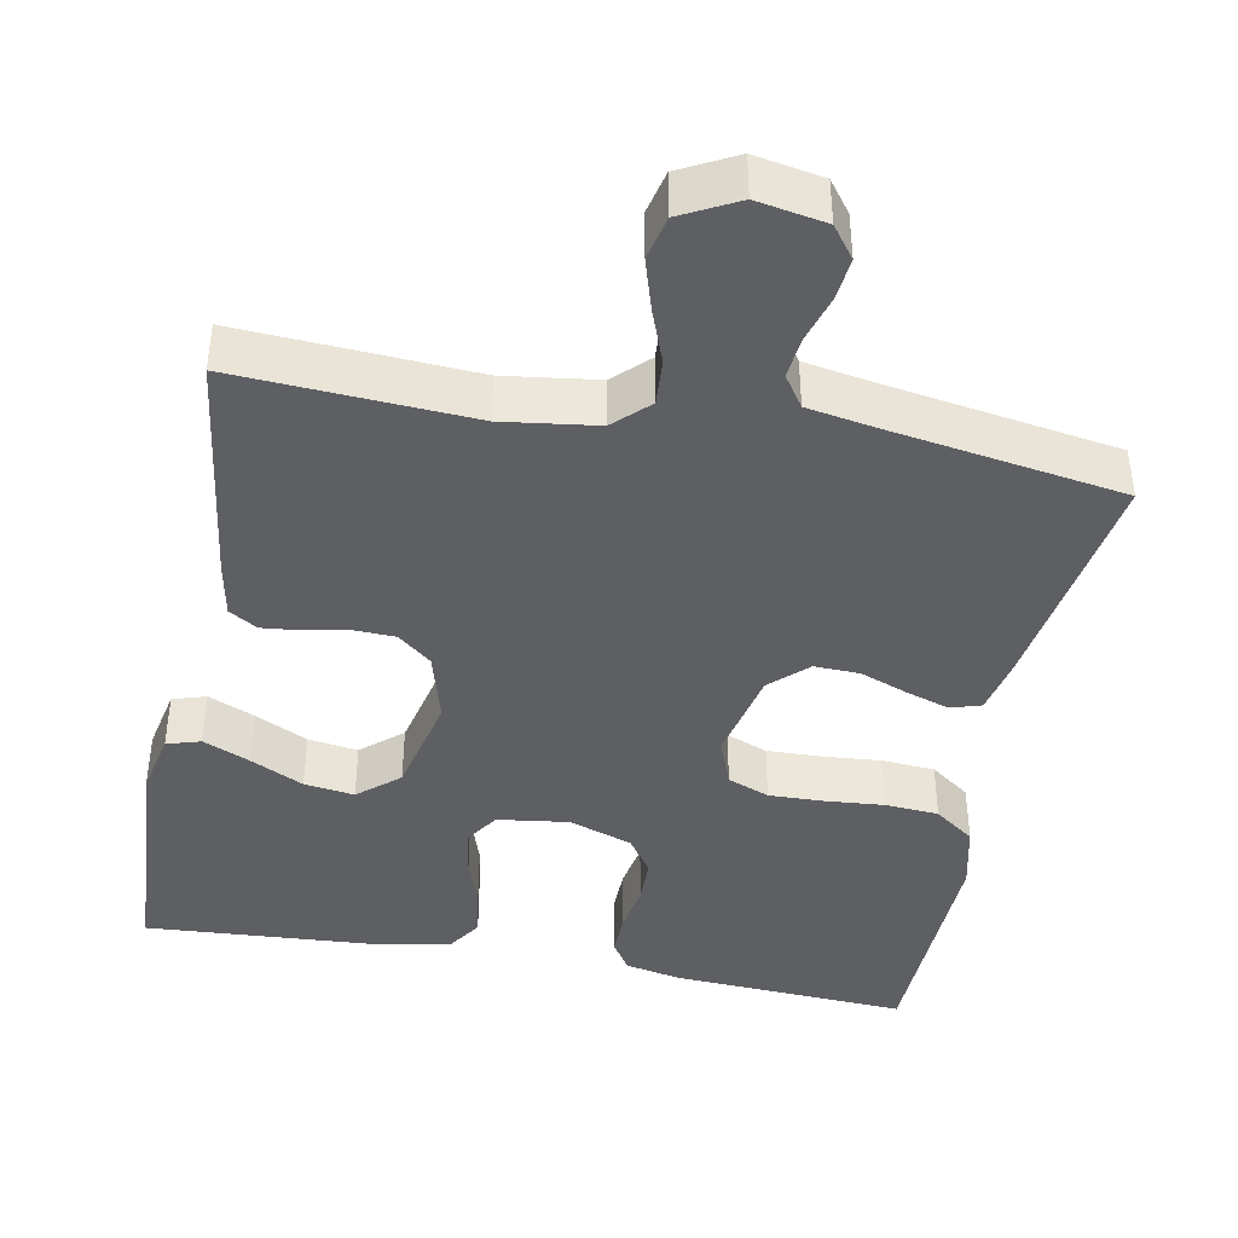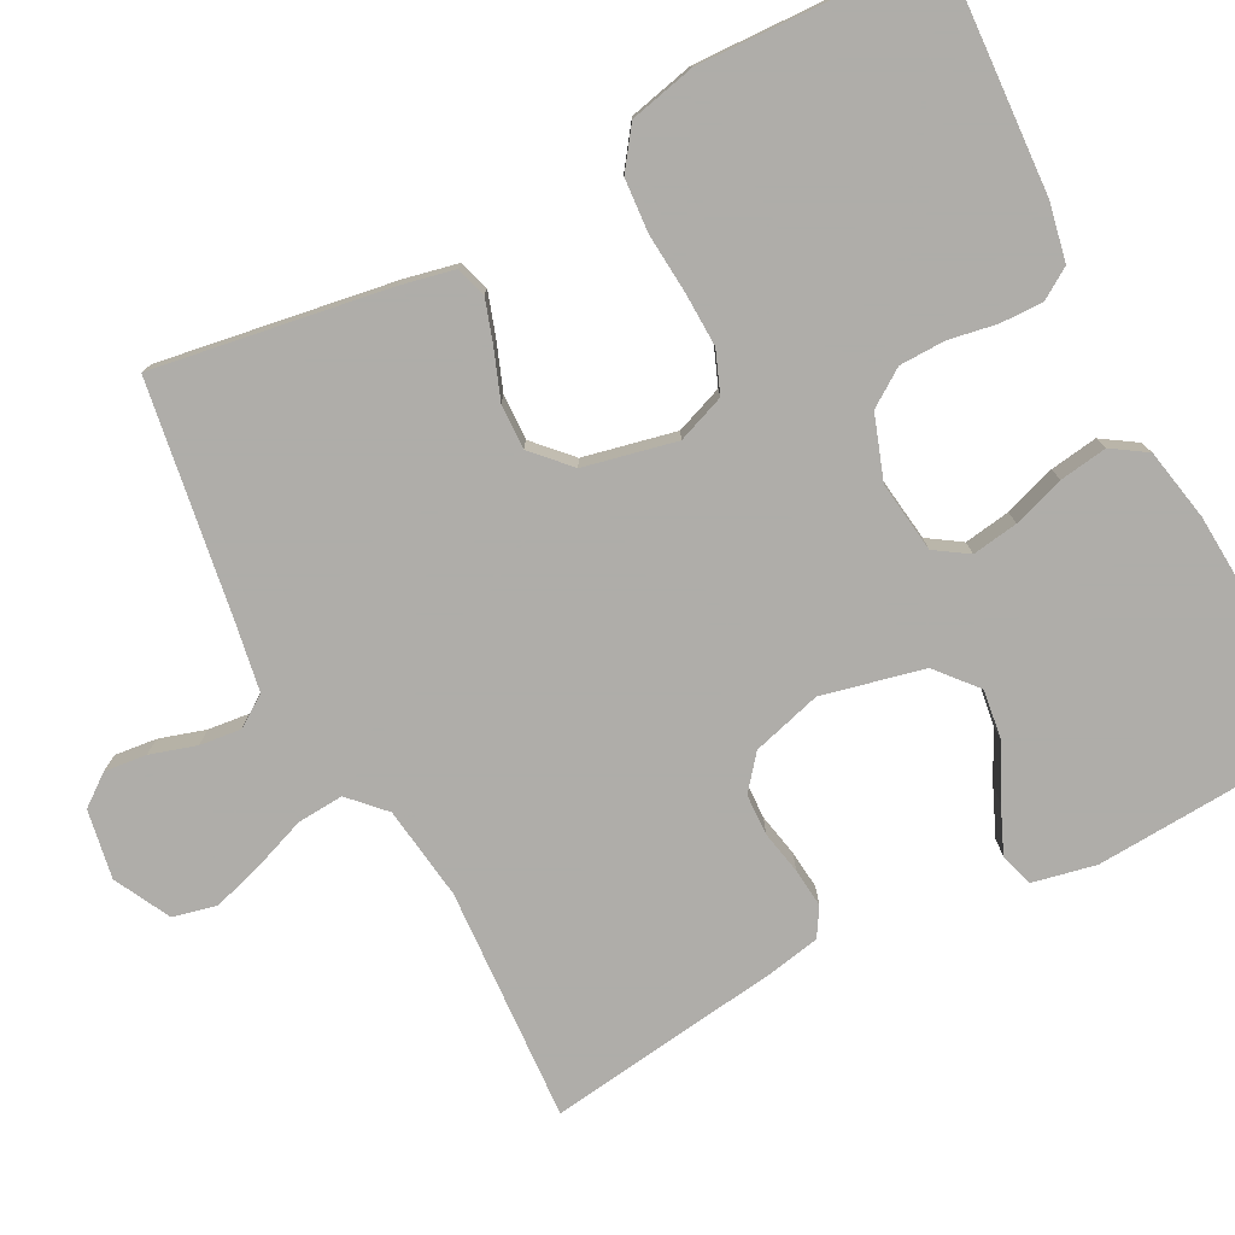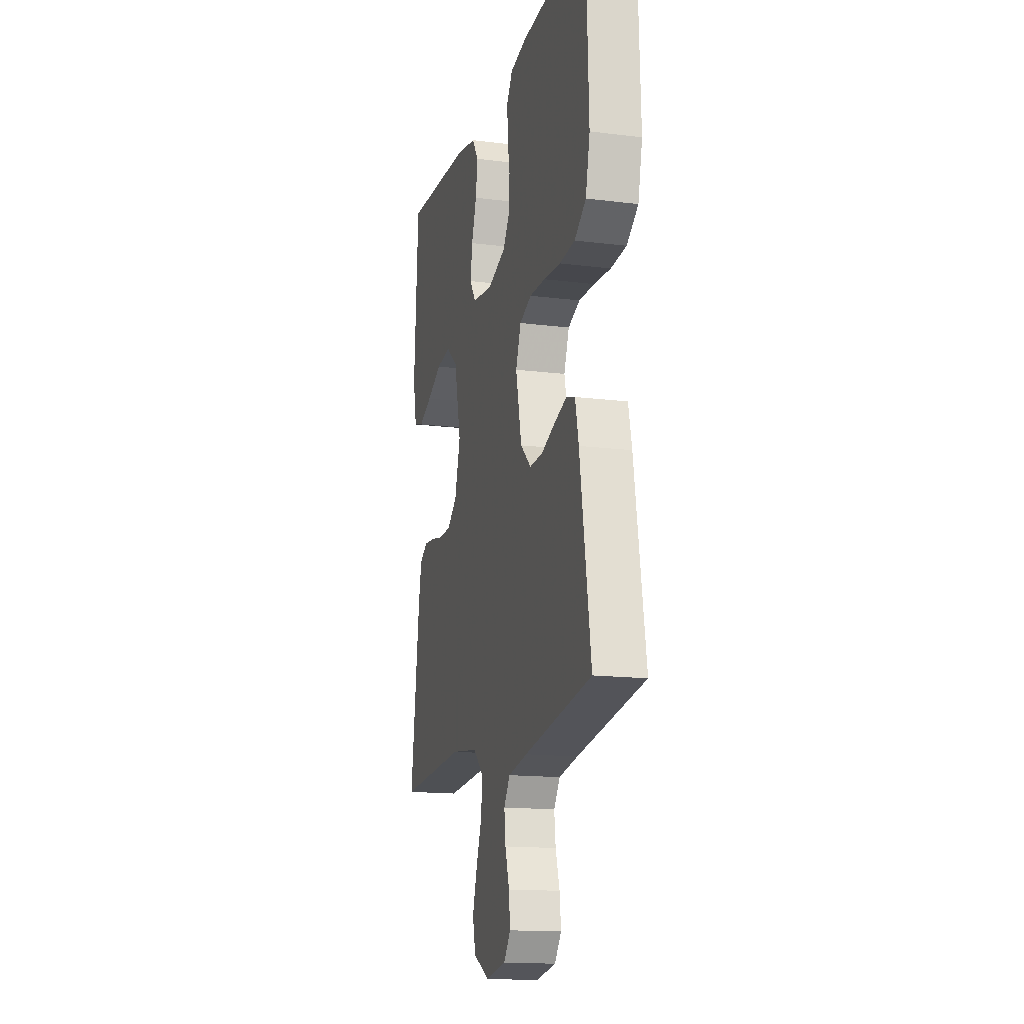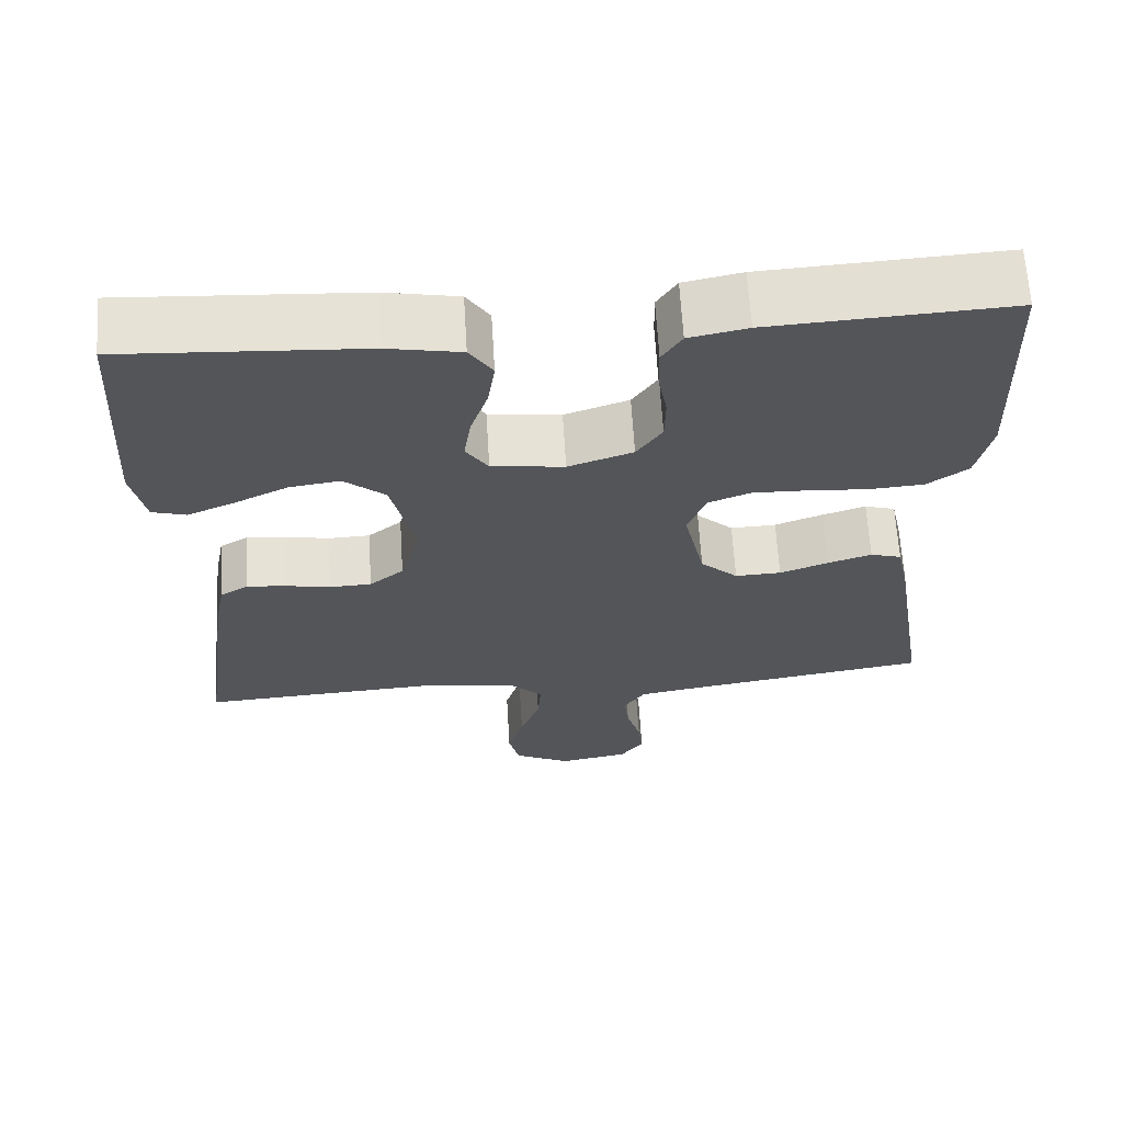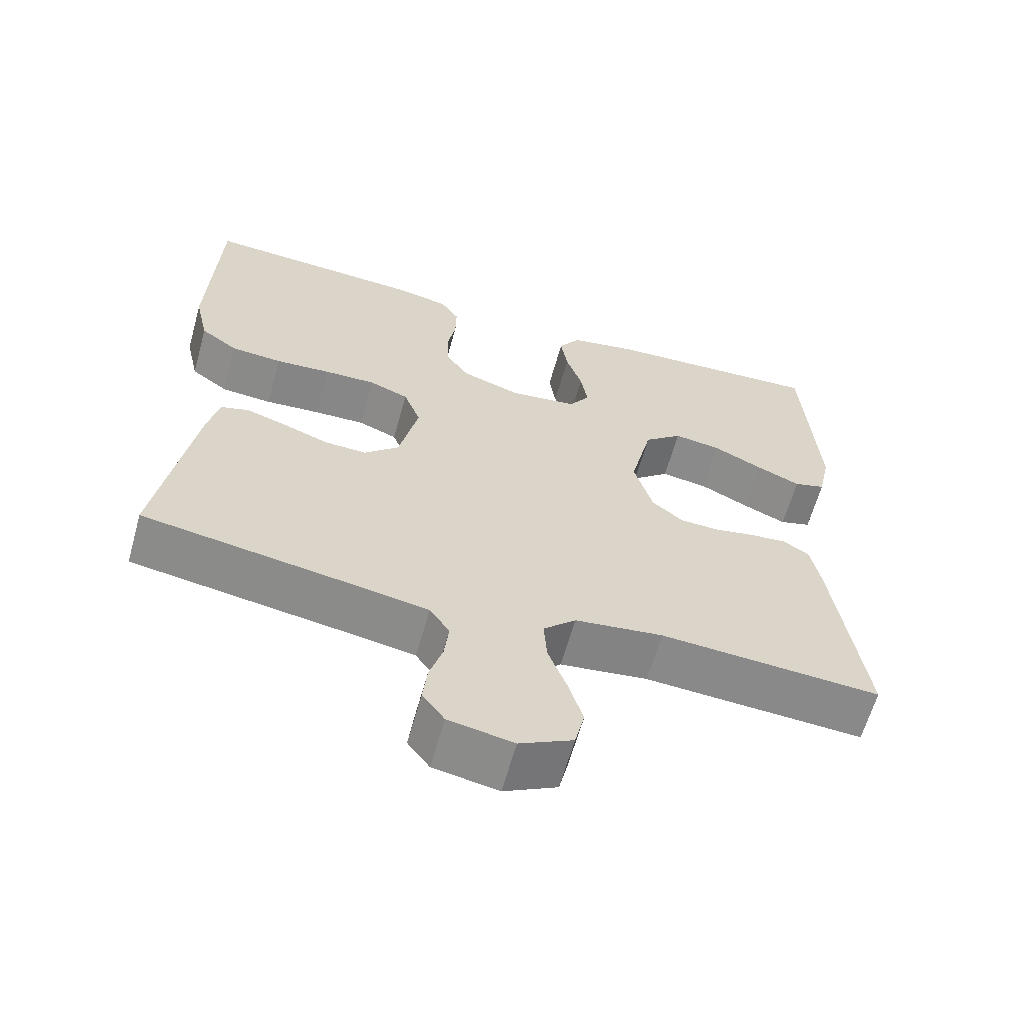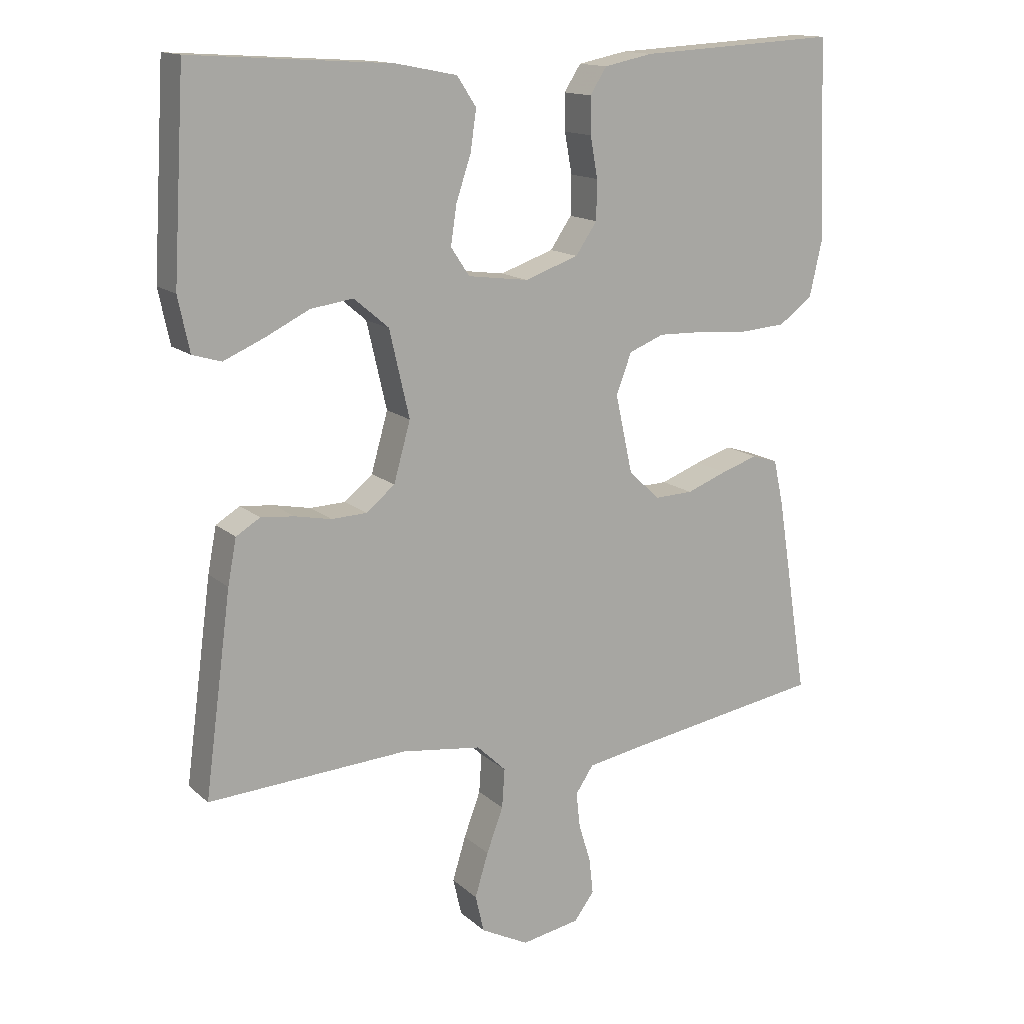
<metadata>
{"format":"obj","ext":"obj","renderer":"f3d","projection":"perspective","resolution":1024,"background":"white","views":[{"elev":-41.8,"azim":169.3,"up":"+Y"},{"elev":-77.2,"azim":-62.3,"up":"+Y"},{"elev":-15.3,"azim":-104.9,"up":"+Z"},{"elev":65.1,"azim":176.5,"up":"+Z"},{"elev":-62.8,"azim":-15.6,"up":"+Z"},{"elev":14.5,"azim":150.4,"up":"+Z"}]}
</metadata>
<code>
v -0.5 0.07 -0.5
v -0.452 0.07 -0.2
v -0.437 0.07 -0.131
v -0.398 0.07 -0.119
v -0.343 0.07 -0.137
v -0.282 0.07 -0.16
v -0.224 0.07 -0.162
v -0.177 0.07 -0.118
v -0.151 0.07 0
v -0.174 0.07 0.061
v -0.227 0.07 0.082
v -0.297 0.07 0.08
v -0.372 0.07 0.074
v -0.441 0.07 0.079
v -0.492 0.07 0.116
v -0.511 0.07 0.2
v -0.5 0.07 0.5
v -0.2 0.07 0.483
v -0.127 0.07 0.468
v -0.102 0.07 0.429
v -0.103 0.07 0.374
v -0.114 0.07 0.313
v -0.113 0.07 0.254
v -0.081 0.07 0.207
v 0 0.07 0.179
v 0.091 0.07 0.191
v 0.119 0.07 0.233
v 0.11 0.07 0.292
v 0.088 0.07 0.358
v 0.079 0.07 0.419
v 0.108 0.07 0.463
v 0.2 0.07 0.481
v 0.5 0.07 0.5
v 0.518 0.07 0.2
v 0.501 0.07 0.119
v 0.458 0.07 0.106
v 0.398 0.07 0.132
v 0.331 0.07 0.165
v 0.267 0.07 0.174
v 0.215 0.07 0.13
v 0.185 0.07 0
v 0.21 0.07 -0.089
v 0.253 0.07 -0.124
v 0.306 0.07 -0.126
v 0.361 0.07 -0.115
v 0.411 0.07 -0.11
v 0.447 0.07 -0.132
v 0.46 0.07 -0.2
v 0.5 0.07 -0.5
v 0.2 0.07 -0.482
v 0.08 0.07 -0.498
v 0.036 0.07 -0.54
v 0.04 0.07 -0.599
v 0.065 0.07 -0.666
v 0.085 0.07 -0.732
v 0.072 0.07 -0.788
v 0 0.07 -0.825
v -0.088 0.07 -0.809
v -0.118 0.07 -0.769
v -0.112 0.07 -0.715
v -0.094 0.07 -0.656
v -0.088 0.07 -0.603
v -0.115 0.07 -0.563
v -0.2 0.07 -0.548
v -0.5 0 -0.5
v -0.452 0 -0.2
v -0.437 0 -0.131
v -0.398 0 -0.119
v -0.343 0 -0.137
v -0.282 0 -0.16
v -0.224 0 -0.162
v -0.177 0 -0.118
v -0.151 0 0
v -0.174 0 0.061
v -0.227 0 0.082
v -0.297 0 0.08
v -0.372 0 0.074
v -0.441 0 0.079
v -0.492 0 0.116
v -0.511 0 0.2
v -0.5 0 0.5
v -0.2 0 0.483
v -0.127 0 0.468
v -0.102 0 0.429
v -0.103 0 0.374
v -0.114 0 0.313
v -0.113 0 0.254
v -0.081 0 0.207
v 0 0 0.179
v 0.091 0 0.191
v 0.119 0 0.233
v 0.11 0 0.292
v 0.088 0 0.358
v 0.079 0 0.419
v 0.108 0 0.463
v 0.2 0 0.481
v 0.5 0 0.5
v 0.518 0 0.2
v 0.501 0 0.119
v 0.458 0 0.106
v 0.398 0 0.132
v 0.331 0 0.165
v 0.267 0 0.174
v 0.215 0 0.13
v 0.185 0 0
v 0.21 0 -0.089
v 0.253 0 -0.124
v 0.306 0 -0.126
v 0.361 0 -0.115
v 0.411 0 -0.11
v 0.447 0 -0.132
v 0.46 0 -0.2
v 0.5 0 -0.5
v 0.2 0 -0.482
v 0.08 0 -0.498
v 0.036 0 -0.54
v 0.04 0 -0.599
v 0.065 0 -0.666
v 0.085 0 -0.732
v 0.072 0 -0.788
v 0 0 -0.825
v -0.088 0 -0.809
v -0.118 0 -0.769
v -0.112 0 -0.715
v -0.094 0 -0.656
v -0.088 0 -0.603
v -0.115 0 -0.563
v -0.2 0 -0.548
f 58 59 60 61
f 58 61 62
f 57 58 62
f 56 57 62
f 53 54 55 56
f 53 56 62 63
f 47 48 49 50
f 47 50 51
f 44 45 46 47
f 43 44 47 51
f 42 43 51 52
f 35 36 37 38
f 33 34 35 38
f 33 38 39
f 32 33 39 40
f 28 29 30 31
f 27 28 31 32
f 19 20 21 22
f 19 22 23
f 18 19 23
f 17 18 23
f 16 17 23 24
f 12 13 14 15
f 11 12 15 16
f 10 11 16 24
f 3 4 5 6
f 1 2 3 6
f 64 1 6 7
f 63 64 7 8
f 52 53 63 8
f 41 42 52 8
f 27 32 40 41
f 26 27 41
f 25 26 41 8
f 9 10 24 25
f 8 9 25
f 125 124 123 122
f 126 125 122
f 126 122 121
f 126 121 120
f 120 119 118 117
f 127 126 120 117
f 114 113 112 111
f 115 114 111
f 111 110 109 108
f 115 111 108 107
f 116 115 107 106
f 102 101 100 99
f 102 99 98 97
f 103 102 97
f 104 103 97 96
f 95 94 93 92
f 96 95 92 91
f 86 85 84 83
f 87 86 83
f 87 83 82
f 87 82 81
f 88 87 81 80
f 79 78 77 76
f 80 79 76 75
f 88 80 75 74
f 70 69 68 67
f 70 67 66 65
f 71 70 65 128
f 72 71 128 127
f 72 127 117 116
f 72 116 106 105
f 105 104 96 91
f 105 91 90
f 72 105 90 89
f 89 88 74 73
f 89 73 72
f 1 65 66 2
f 2 66 67 3
f 3 67 68 4
f 4 68 69 5
f 5 69 70 6
f 6 70 71 7
f 7 71 72 8
f 8 72 73 9
f 9 73 74 10
f 10 74 75 11
f 11 75 76 12
f 12 76 77 13
f 13 77 78 14
f 14 78 79 15
f 15 79 80 16
f 16 80 81 17
f 17 81 82 18
f 18 82 83 19
f 19 83 84 20
f 20 84 85 21
f 21 85 86 22
f 22 86 87 23
f 23 87 88 24
f 24 88 89 25
f 25 89 90 26
f 26 90 91 27
f 27 91 92 28
f 28 92 93 29
f 29 93 94 30
f 30 94 95 31
f 31 95 96 32
f 32 96 97 33
f 33 97 98 34
f 34 98 99 35
f 35 99 100 36
f 36 100 101 37
f 37 101 102 38
f 38 102 103 39
f 39 103 104 40
f 40 104 105 41
f 41 105 106 42
f 42 106 107 43
f 43 107 108 44
f 44 108 109 45
f 45 109 110 46
f 46 110 111 47
f 47 111 112 48
f 48 112 113 49
f 49 113 114 50
f 50 114 115 51
f 51 115 116 52
f 52 116 117 53
f 53 117 118 54
f 54 118 119 55
f 55 119 120 56
f 56 120 121 57
f 57 121 122 58
f 58 122 123 59
f 59 123 124 60
f 60 124 125 61
f 61 125 126 62
f 62 126 127 63
f 63 127 128 64
f 64 128 65 1

</code>
